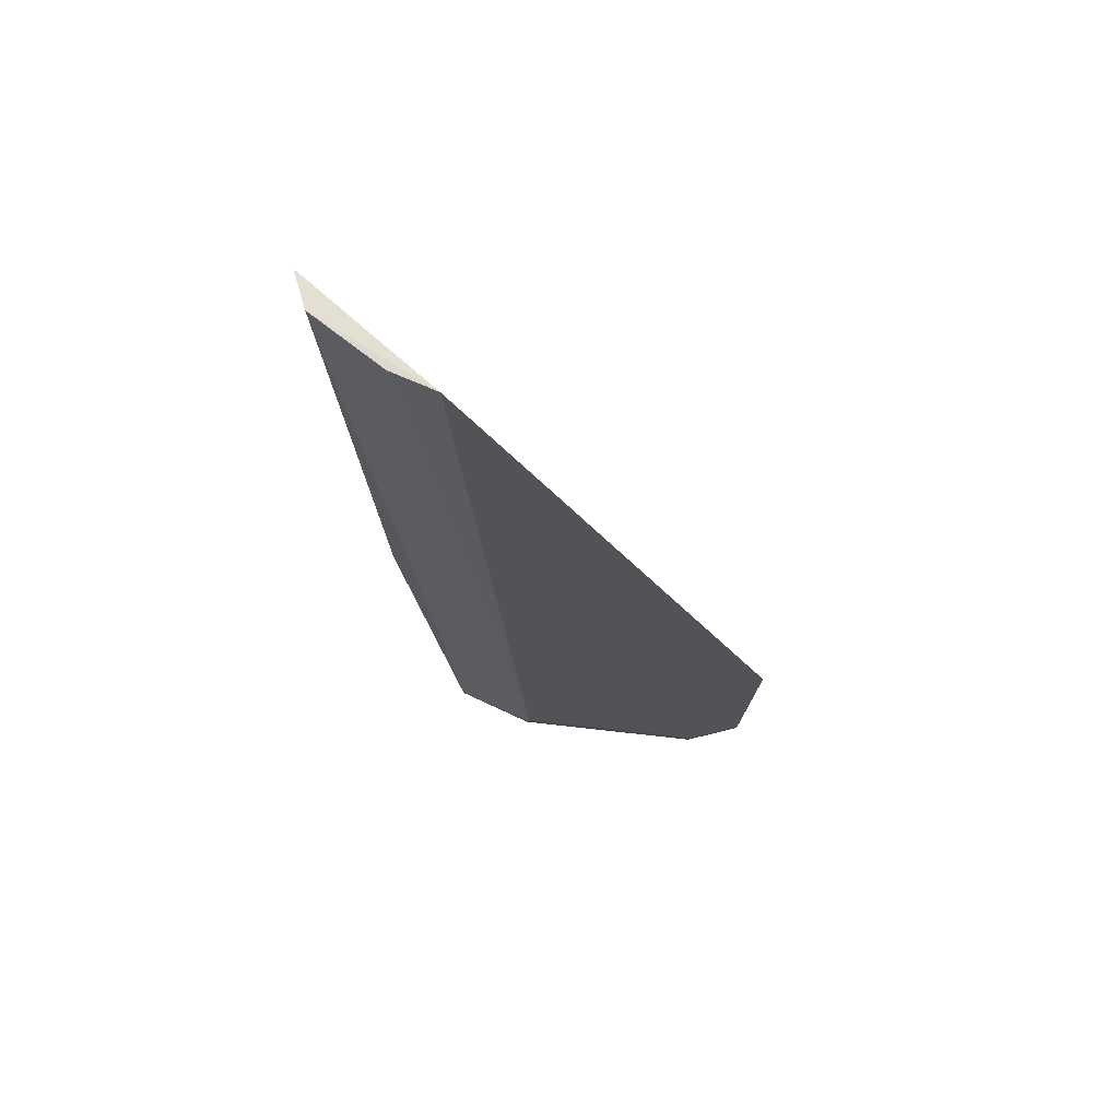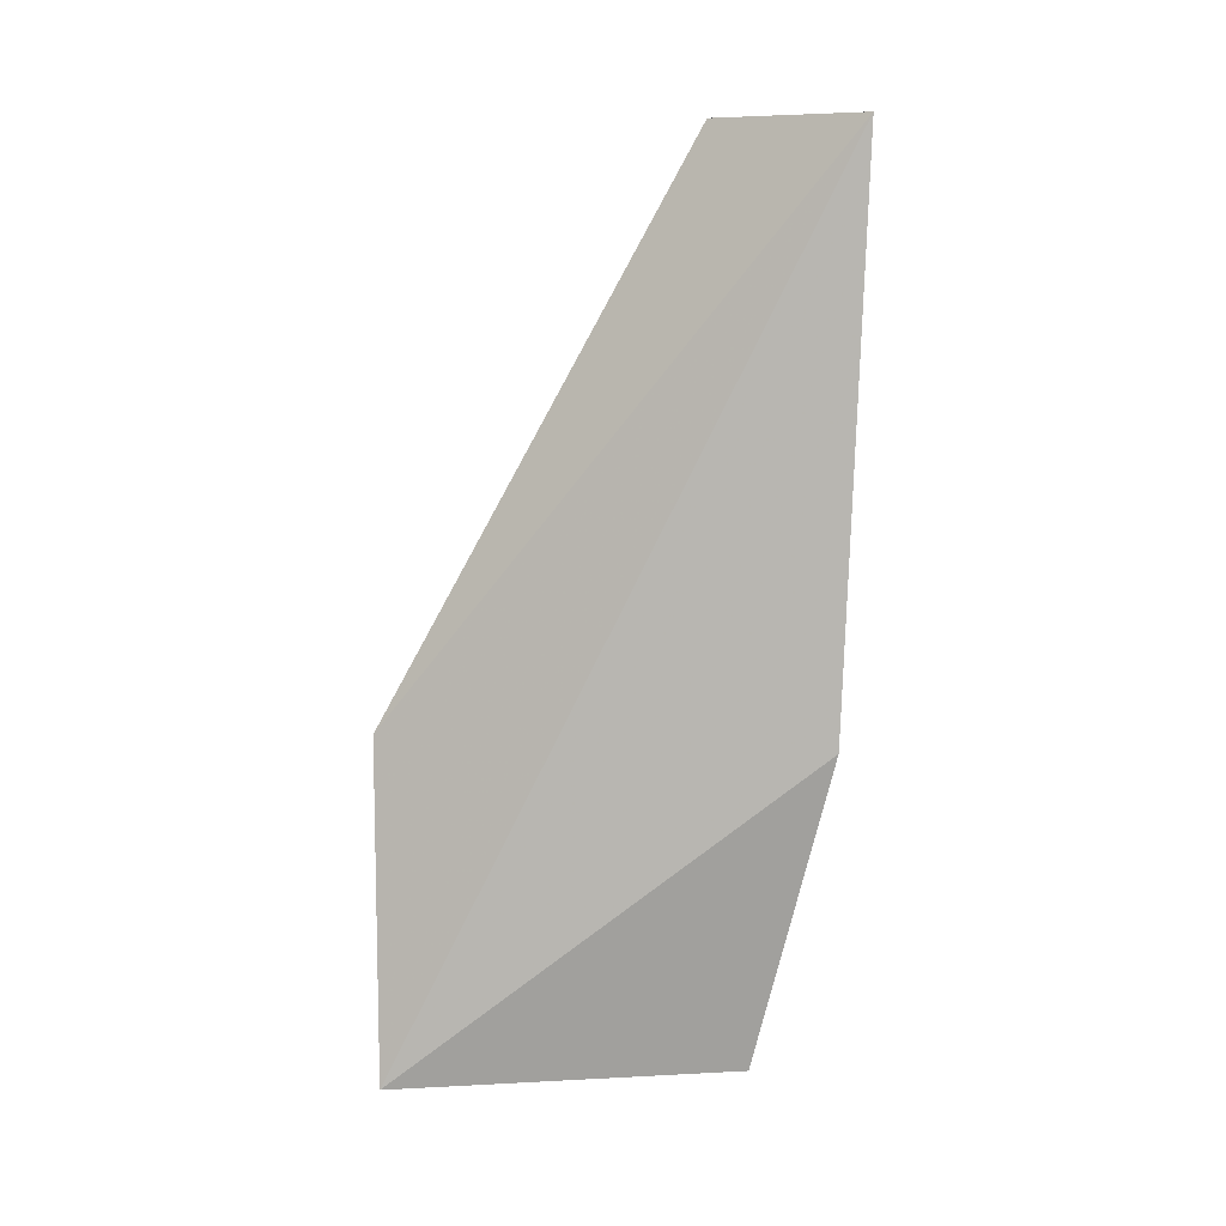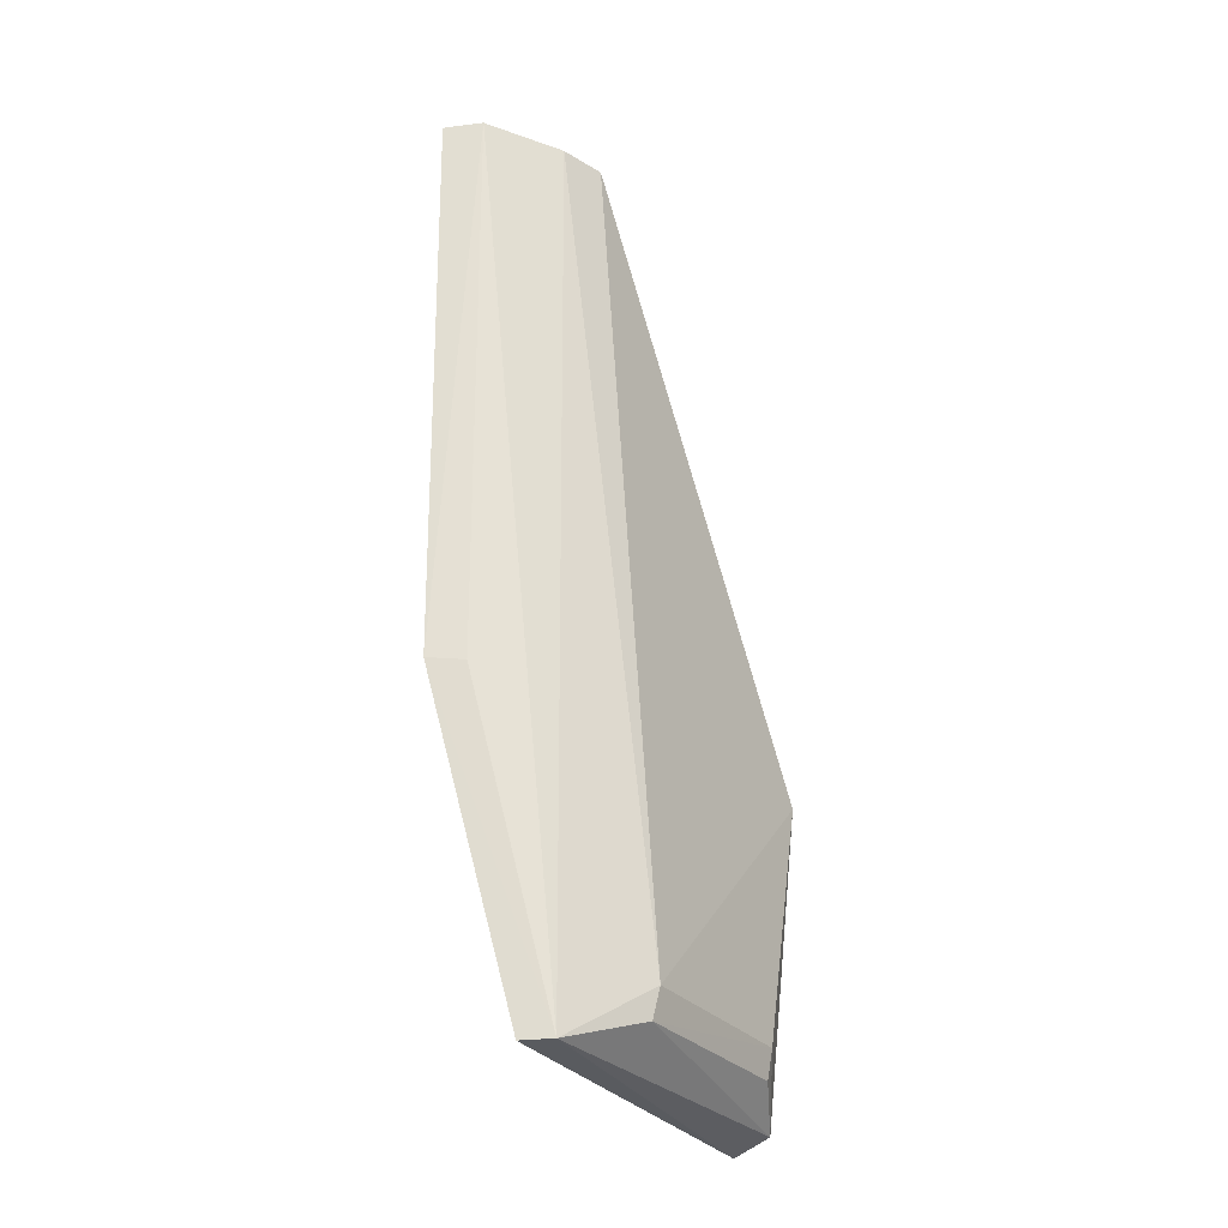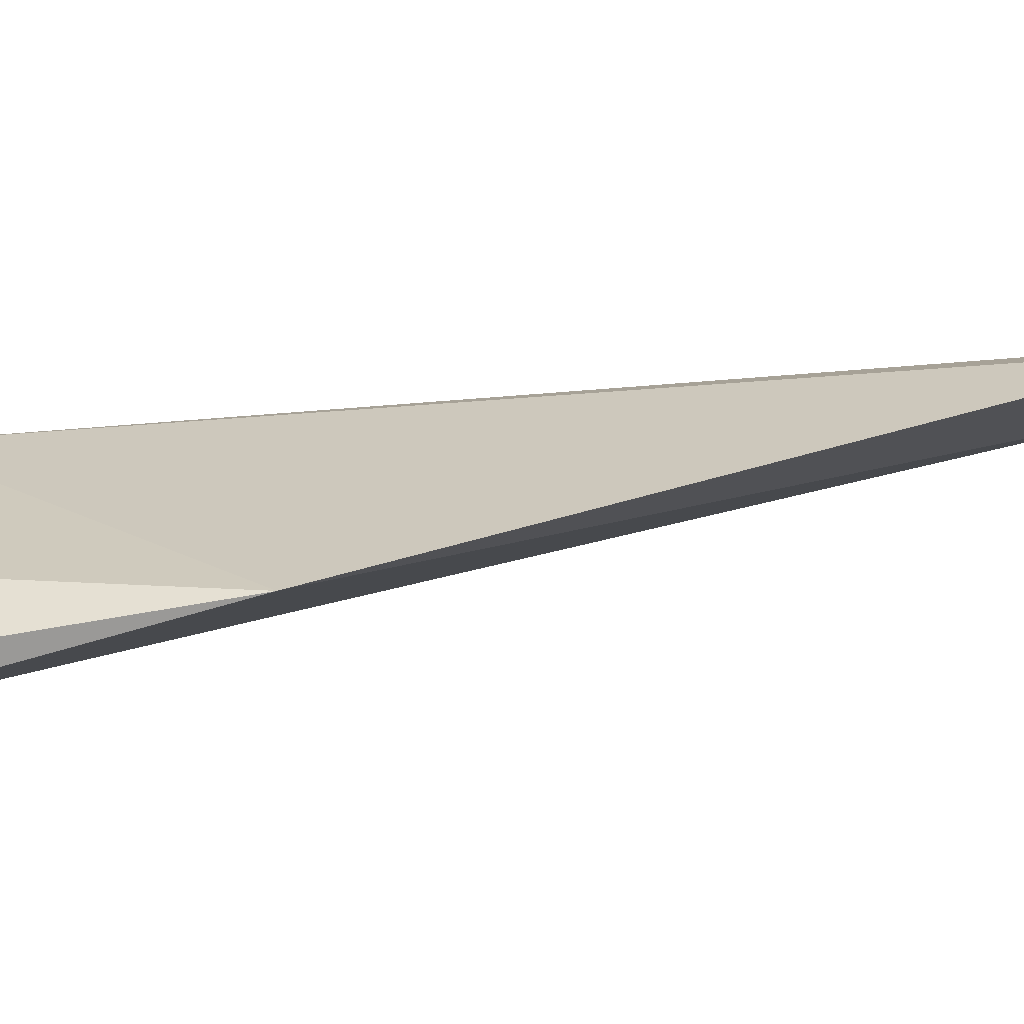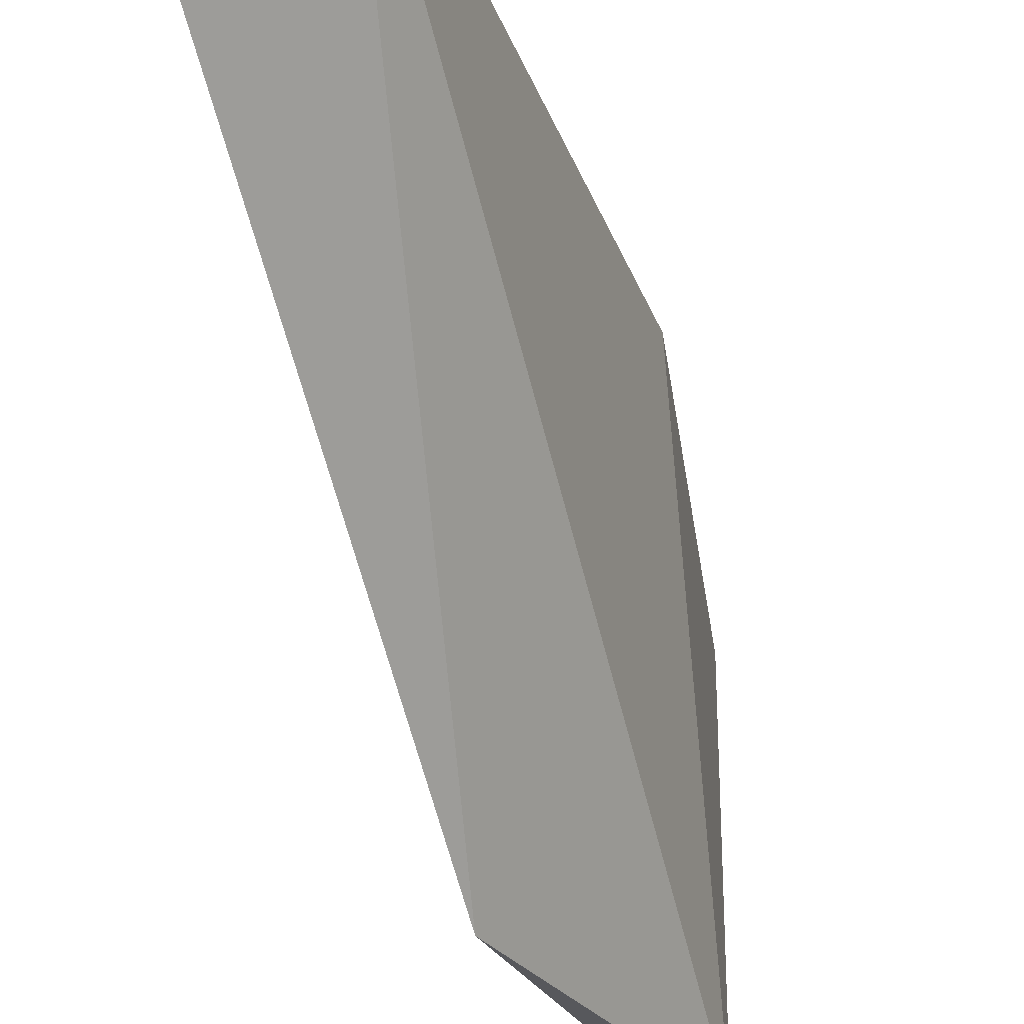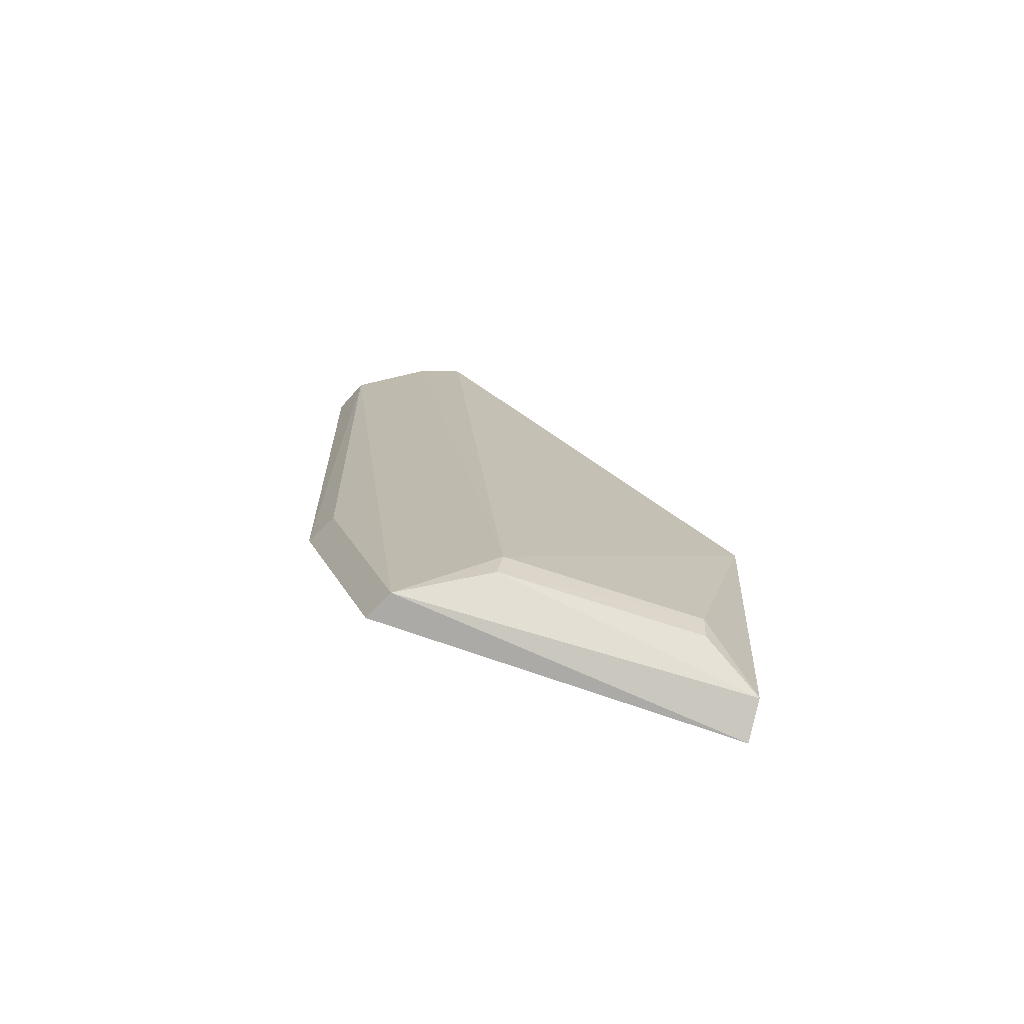
<metadata>
{"format":"obj","ext":"obj","renderer":"f3d","projection":"perspective","resolution":1024,"background":"white","views":[{"elev":69.2,"azim":95.8,"up":"+Y"},{"elev":9.1,"azim":-96.1,"up":"+Y"},{"elev":-30.5,"azim":30.9,"up":"+Y"},{"elev":-64.9,"azim":94.2,"up":"+Z"},{"elev":-31.3,"azim":-161.3,"up":"+Z"},{"elev":-74.0,"azim":70.6,"up":"+Y"}]}
</metadata>
<code>
v 0.03647 -0.003801 0.08506
v 0.03881 -0.02136 0.0812
v 0.03847 -0.003795 0.08236
v 0.03902 -0.01549 0.07598
v 0.03751 -0.02215 0.07599
v 0.03893 -0.02075 0.08113
v 0.03633 -0.01547 0.0846
v 0.03888 -0.02127 0.07724
v 0.03722 -0.00378 0.08475
v 0.03745 -0.02203 0.08316
v 0.03829 -0.02188 0.07605
v 0.039 -0.02069 0.07725
v 0.03816 -0.003796 0.08328
v 0.03804 -0.02202 0.08289
v 0.037 -0.01555 0.08427
f 1 3 4
f 5 1 4
f 6 4 3
f 7 1 5
f 9 3 1
f 9 1 7
f 10 7 5
f 11 5 4
f 11 8 2
f 12 6 2
f 12 2 8
f 12 4 6
f 12 11 4
f 12 8 11
f 13 6 3
f 13 3 9
f 14 2 6
f 14 7 10
f 14 13 9
f 14 6 13
f 14 11 2
f 14 10 5
f 14 5 11
f 15 14 9
f 15 9 7
f 15 7 14

</code>
